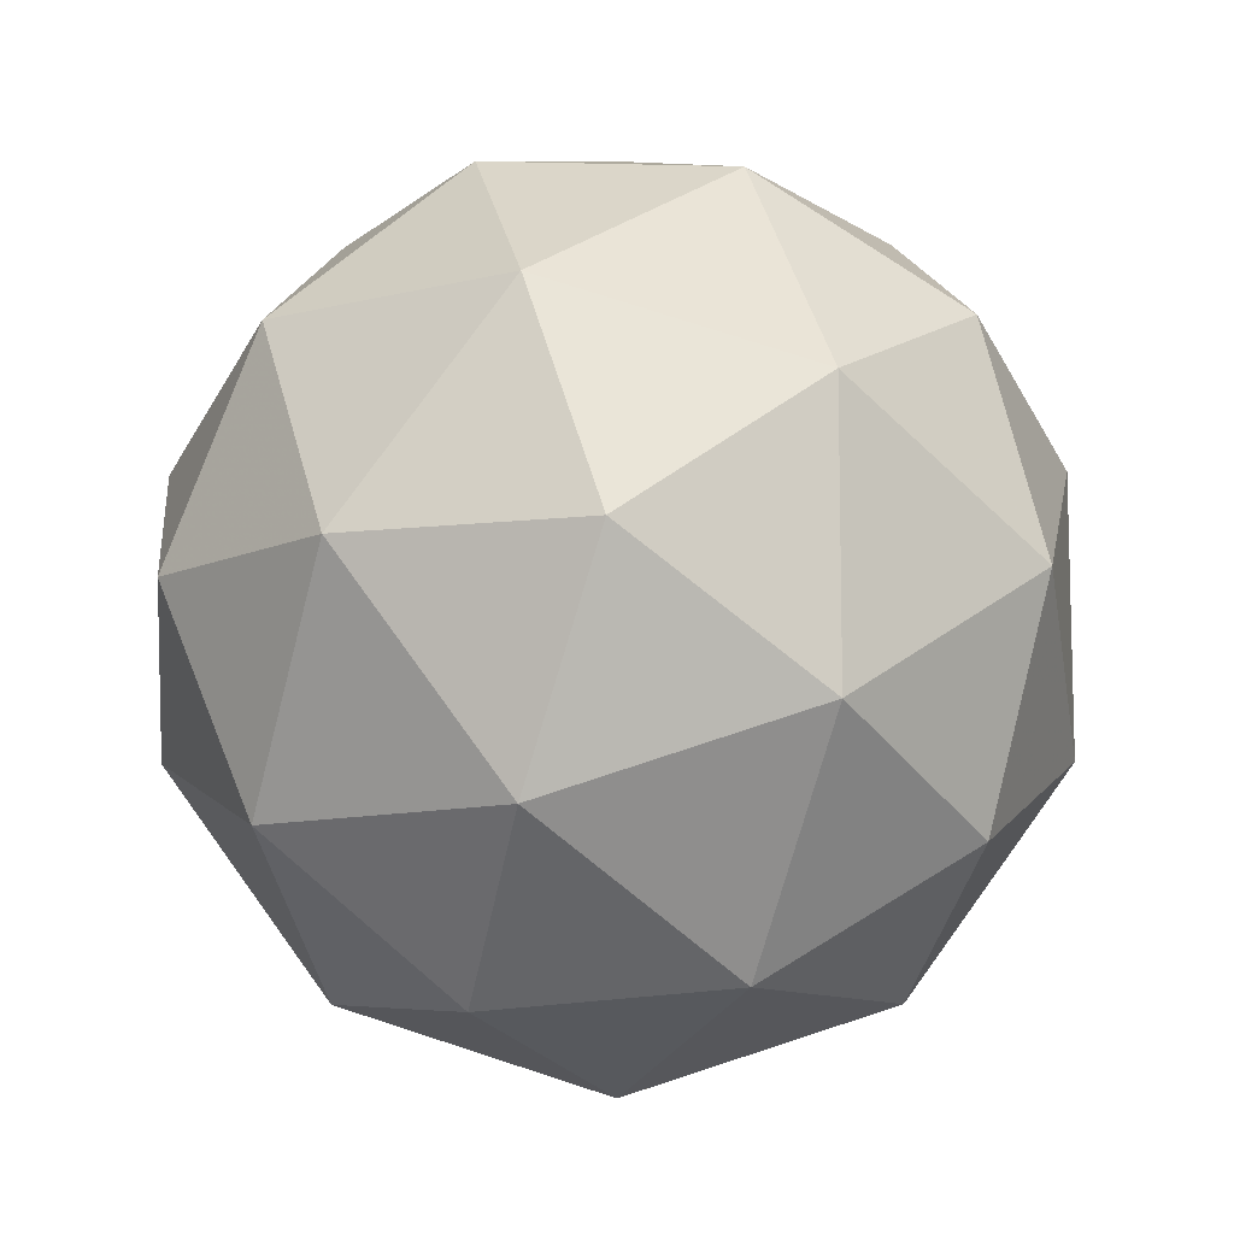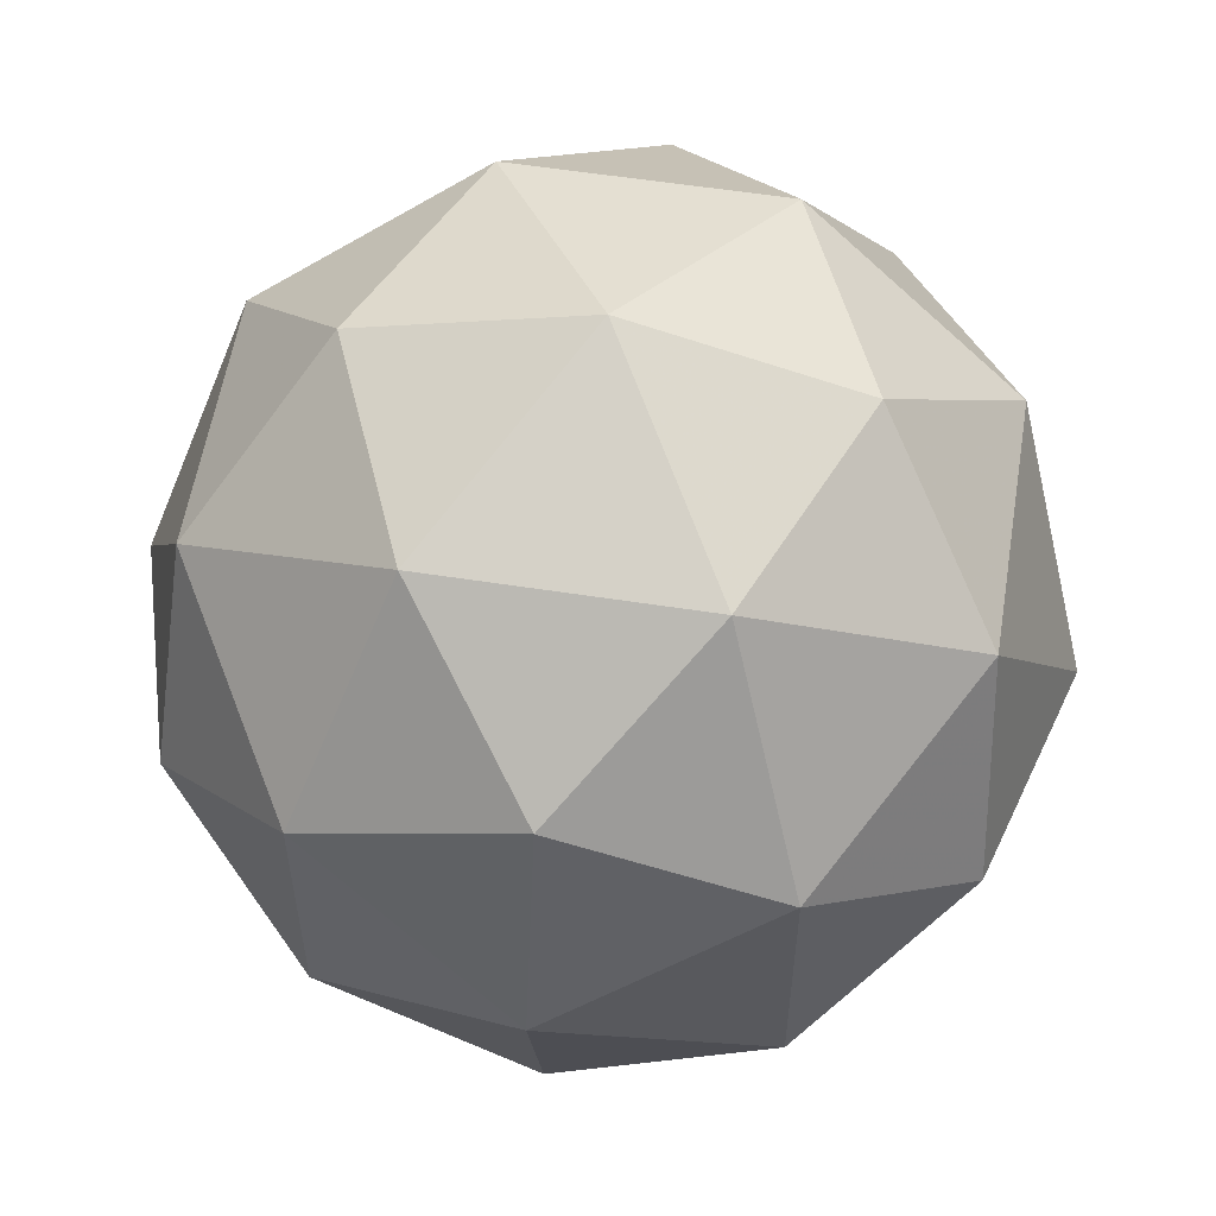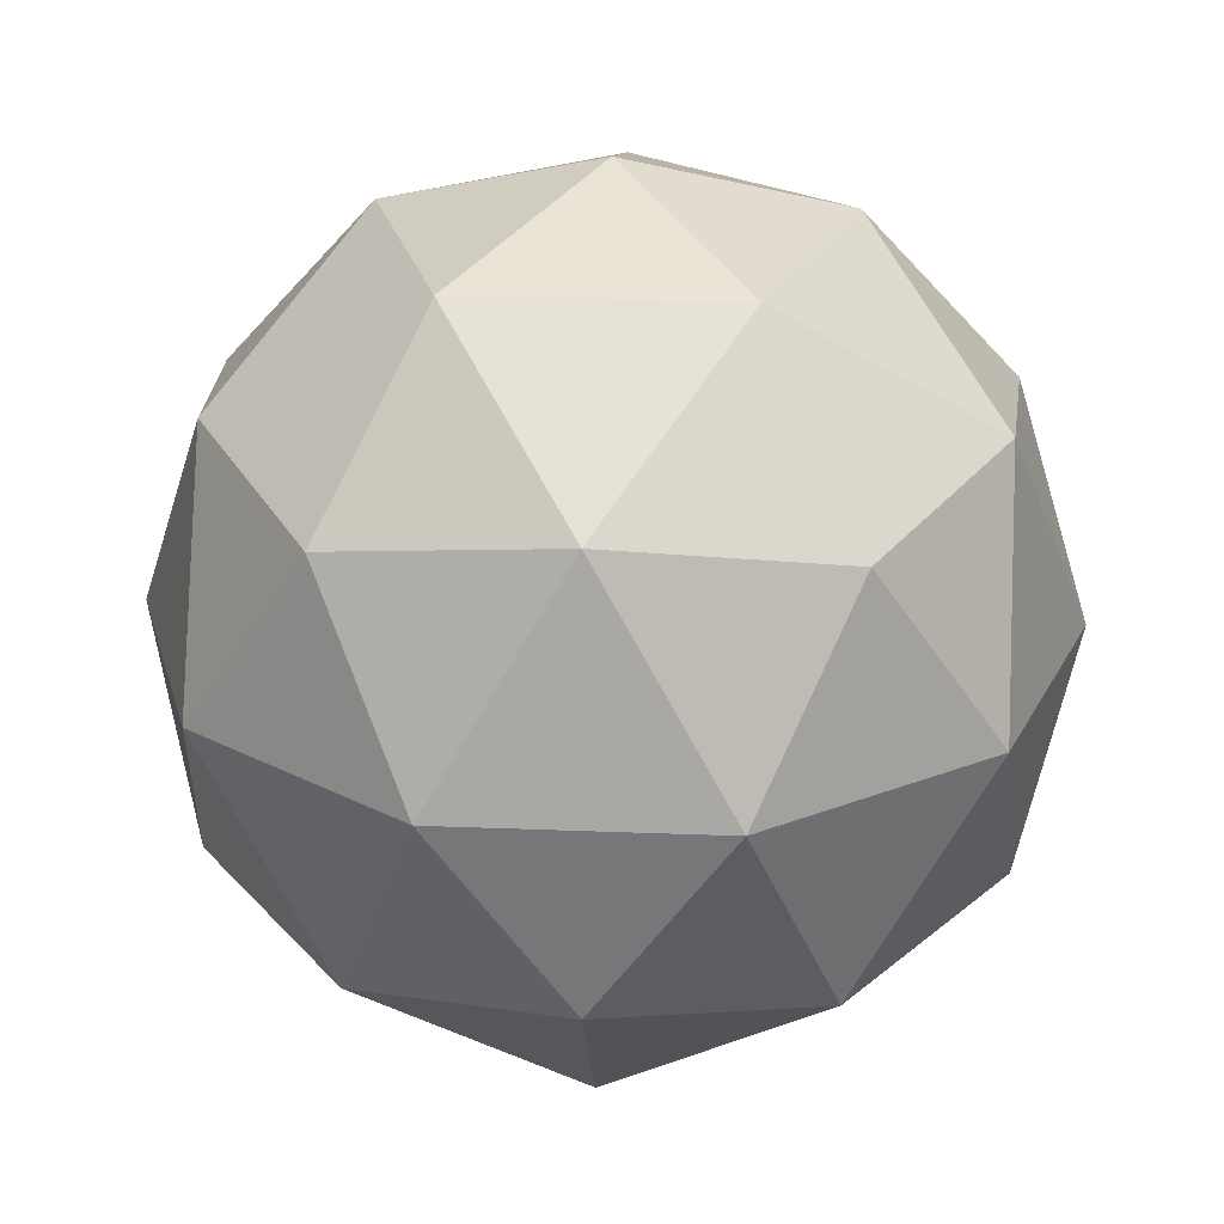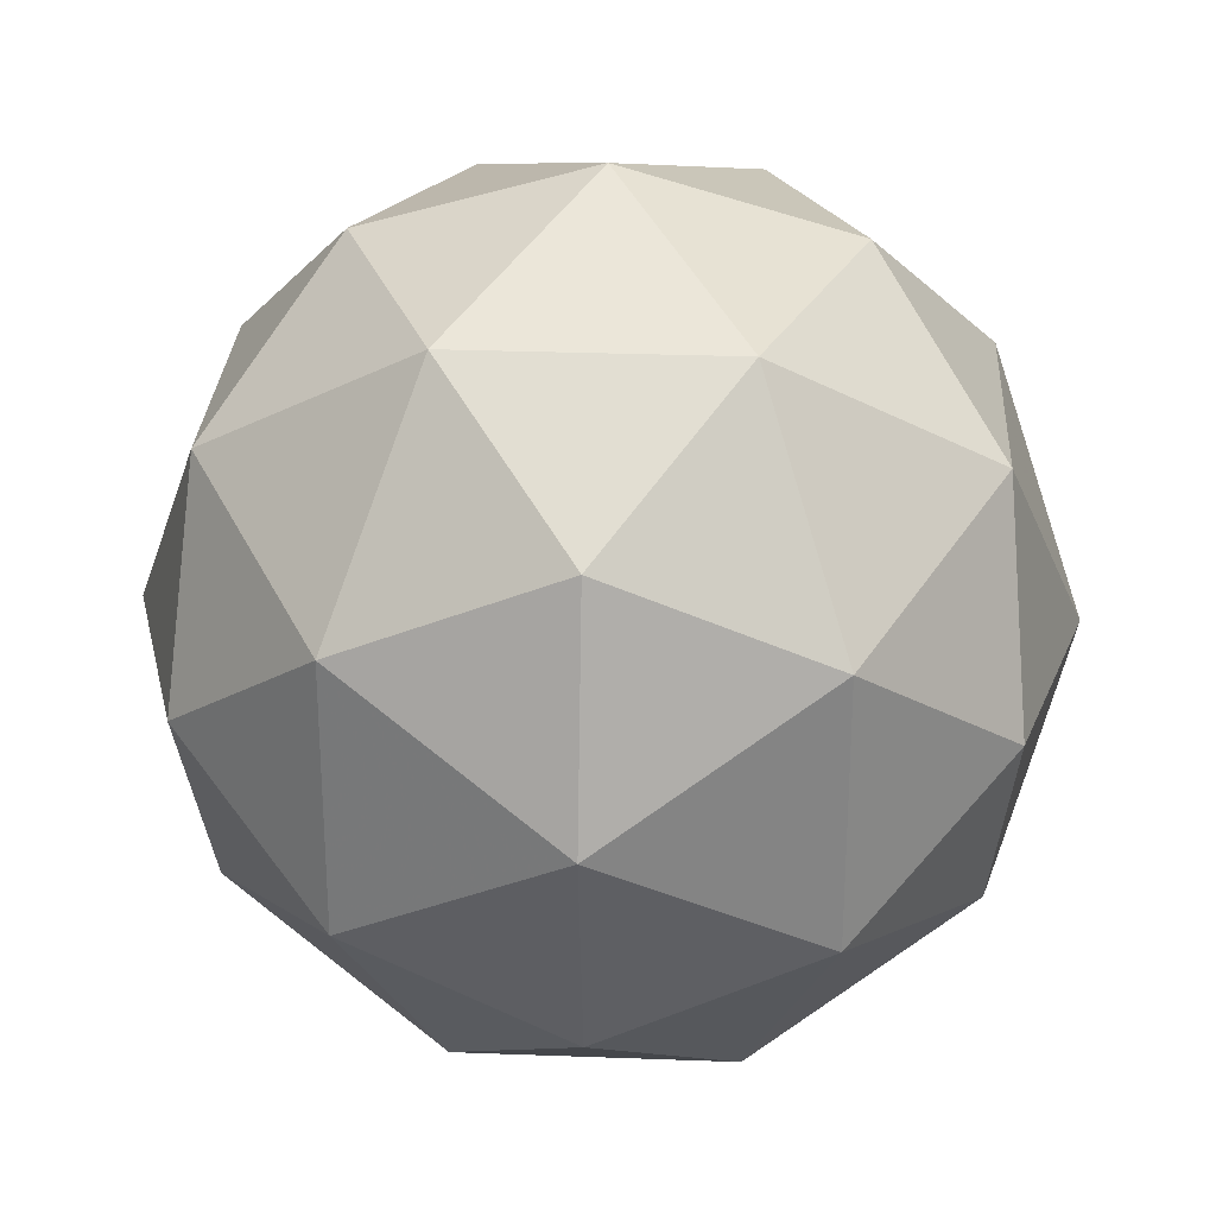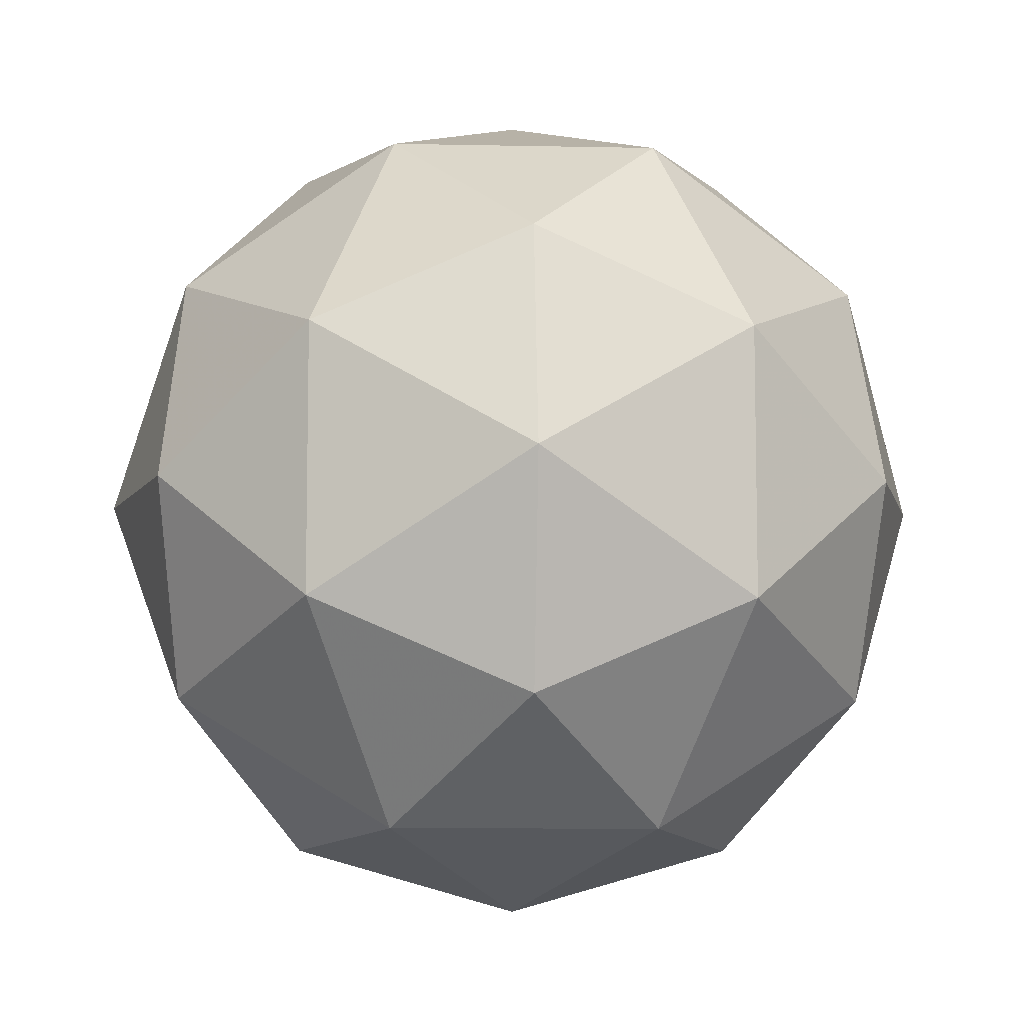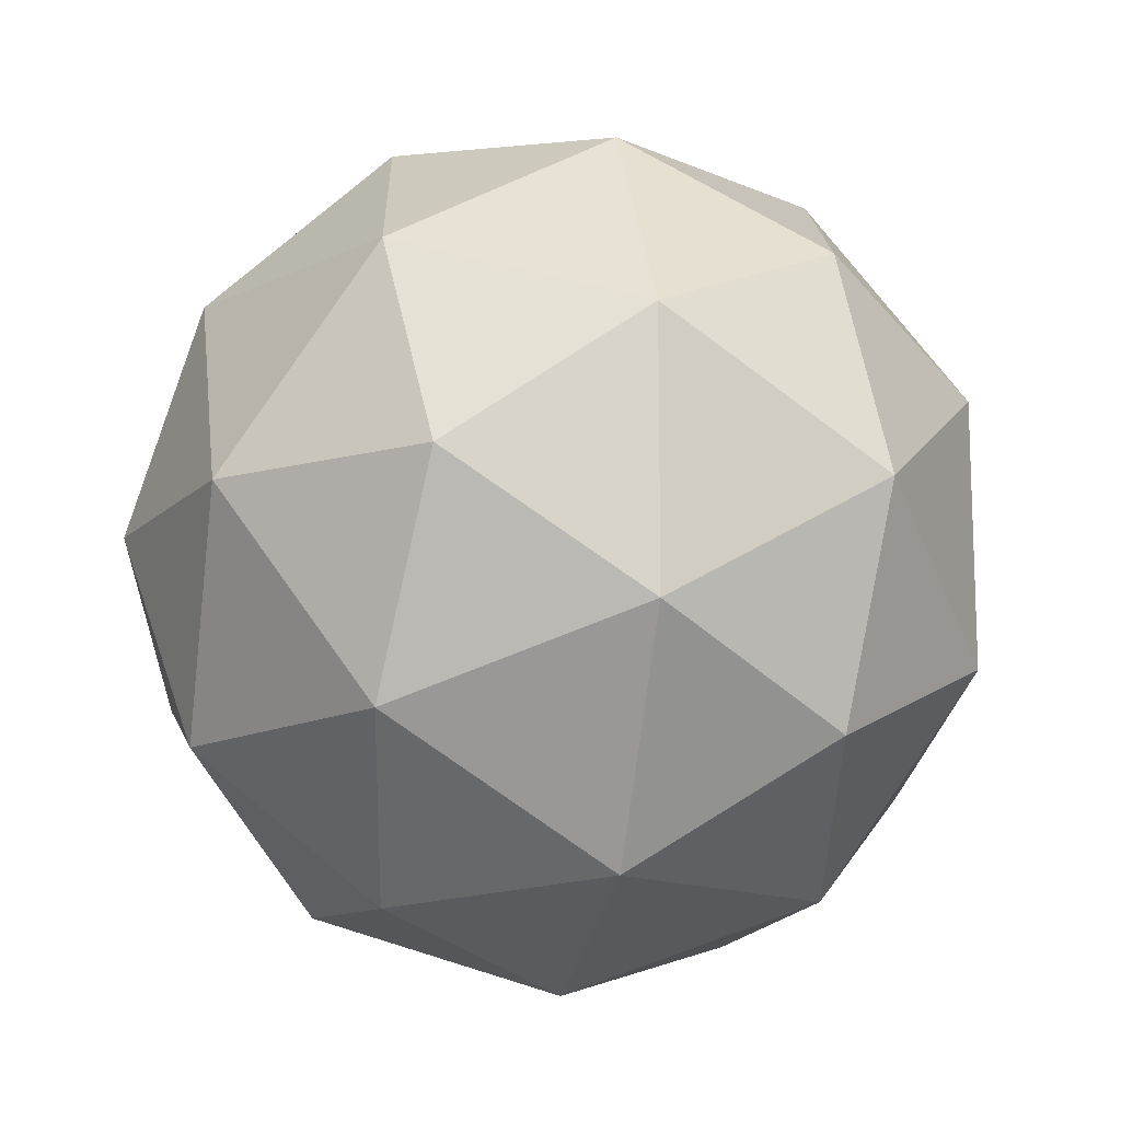
<metadata>
{"format":"obj","ext":"obj","renderer":"f3d","projection":"perspective","resolution":1024,"background":"white","views":[{"elev":-10.5,"azim":1.1,"up":"+Z"},{"elev":56.9,"azim":-112.5,"up":"+Z"},{"elev":25.2,"azim":-14.3,"up":"+Y"},{"elev":28.3,"azim":61.5,"up":"+Z"},{"elev":-8.5,"azim":55.0,"up":"+Z"},{"elev":-14.1,"azim":14.6,"up":"+Z"}]}
</metadata>
<code>
g AVJL-i6-g55-s944
v 1.011e+04 4391 7777
v 1.02e+04 4423 7842
v 1.007e+04 4423 7882
v 1.026e+04 4507 7888
v 1.029e+04 4491 7777
v 9998 4423 7777
v 1.007e+04 4423 7672
v 1.02e+04 4423 7713
v 1.031e+04 4601 7842
v 1.005e+04 4507 7956
v 1.016e+04 4491 7947
v 1.011e+04 4601 7987
v 9921 4507 7777
v 9964 4491 7882
v 9909 4601 7842
v 1.005e+04 4507 7599
v 9964 4491 7672
v 9985 4601 7608
v 1.026e+04 4507 7667
v 1.016e+04 4491 7608
v 1.023e+04 4601 7608
v 1.023e+04 4601 7947
v 9985 4601 7947
v 9909 4601 7713
v 1.011e+04 4601 7567
v 1.031e+04 4601 7713
v 1.017e+04 4695 7956
v 1.025e+04 4712 7882
v 1.014e+04 4780 7882
v 9957 4695 7888
v 1.005e+04 4712 7947
v 1.002e+04 4780 7842
v 9957 4695 7667
v 9930 4712 7777
v 1.002e+04 4780 7713
v 1.017e+04 4695 7599
v 1.005e+04 4712 7608
v 1.014e+04 4780 7672
v 1.03e+04 4695 7777
v 1.025e+04 4712 7672
v 1.022e+04 4780 7777
v 1.011e+04 4811 7777
f 1 2 3
f 4 2 5
f 1 3 6
f 1 6 7
f 1 7 8
f 4 5 9
f 10 11 12
f 13 14 15
f 16 17 18
f 19 20 21
f 4 9 22
f 10 12 23
f 13 15 24
f 16 18 25
f 19 21 26
f 27 28 29
f 30 31 32
f 33 34 35
f 36 37 38
f 39 40 41
f 41 38 42
f 41 40 38
f 40 36 38
f 38 35 42
f 38 37 35
f 37 33 35
f 35 32 42
f 35 34 32
f 34 30 32
f 32 29 42
f 32 31 29
f 31 27 29
f 29 41 42
f 29 28 41
f 28 39 41
f 26 40 39
f 26 21 40
f 21 36 40
f 25 37 36
f 25 18 37
f 18 33 37
f 24 34 33
f 24 15 34
f 15 30 34
f 23 31 30
f 23 12 31
f 12 27 31
f 22 28 27
f 22 9 28
f 9 39 28
f 21 25 36
f 21 20 25
f 20 16 25
f 18 24 33
f 18 17 24
f 17 13 24
f 15 23 30
f 15 14 23
f 14 10 23
f 12 22 27
f 12 11 22
f 11 4 22
f 9 26 39
f 9 5 26
f 5 19 26
f 8 20 19
f 8 7 20
f 7 16 20
f 7 17 16
f 7 6 17
f 6 13 17
f 6 14 13
f 6 3 14
f 3 10 14
f 5 8 19
f 5 2 8
f 2 1 8
f 3 11 10
f 3 2 11
f 2 4 11
f 2 4 11

</code>
